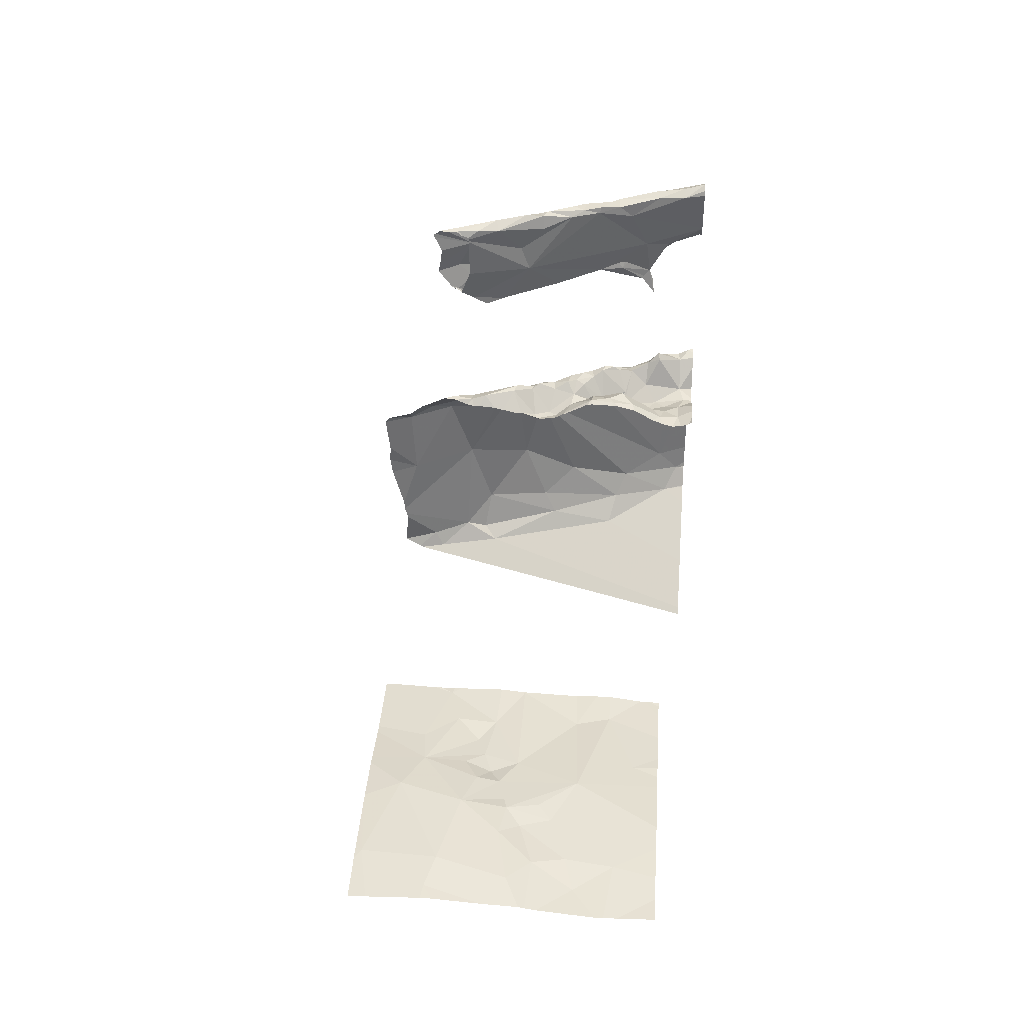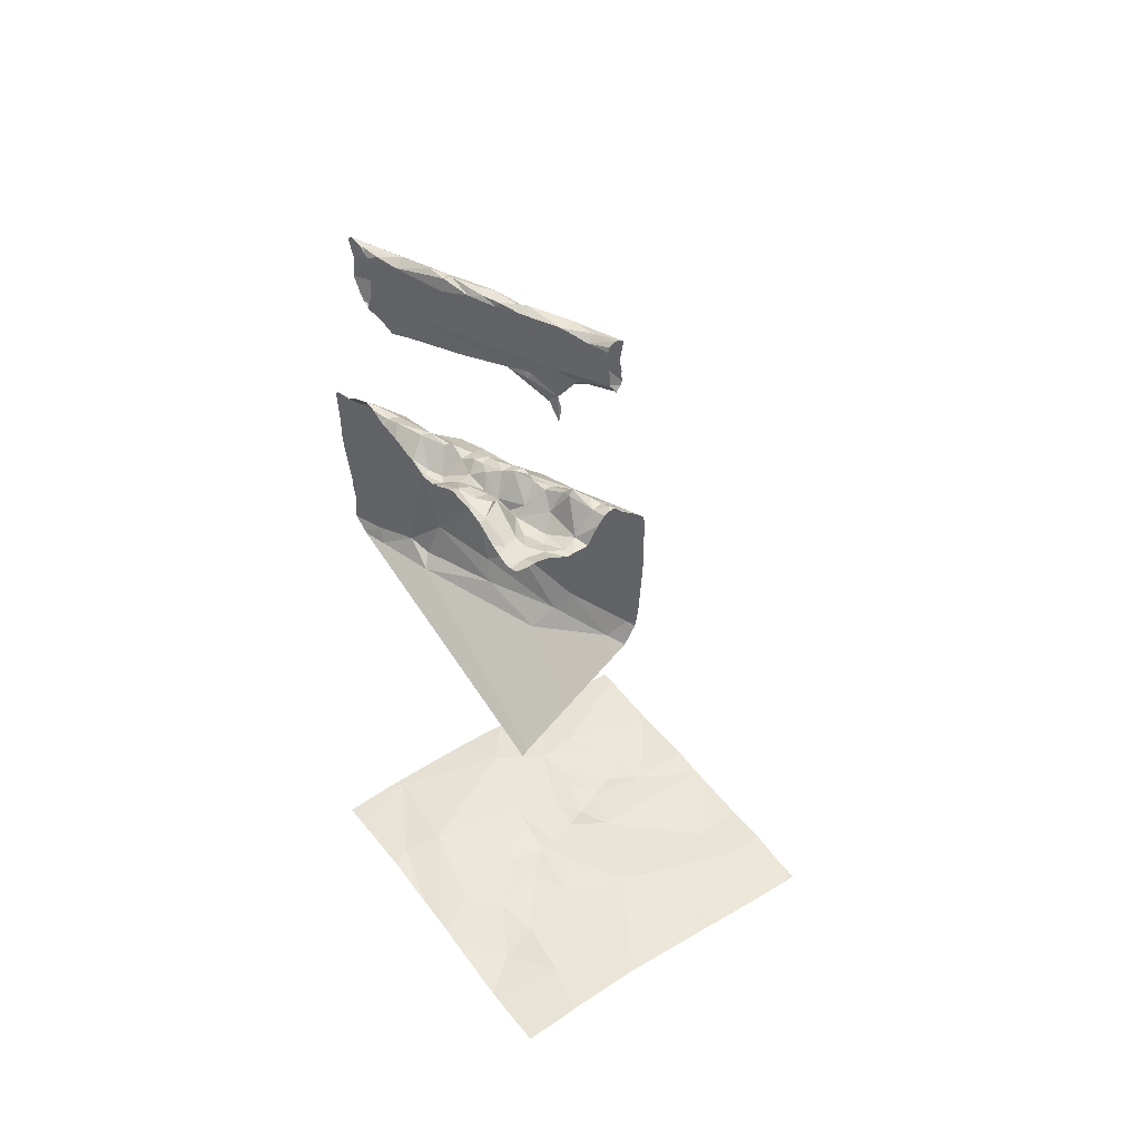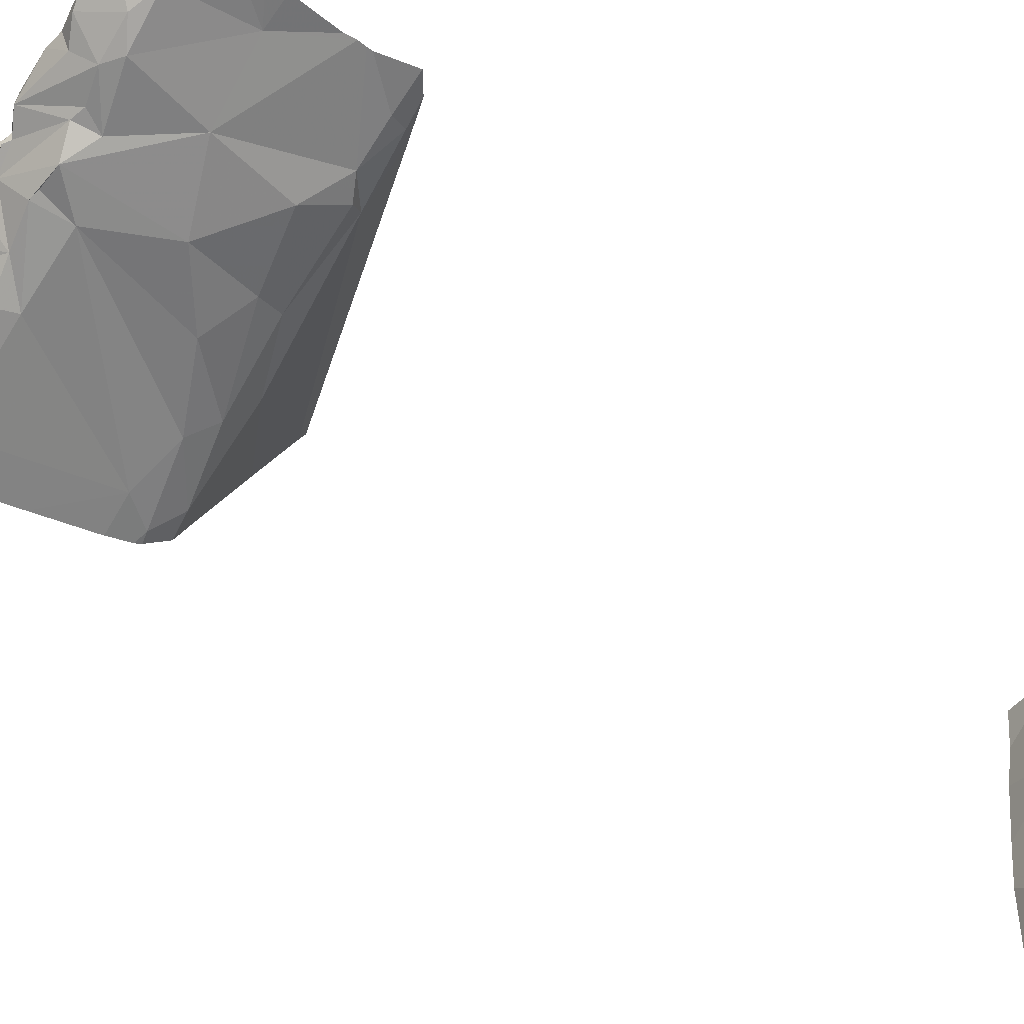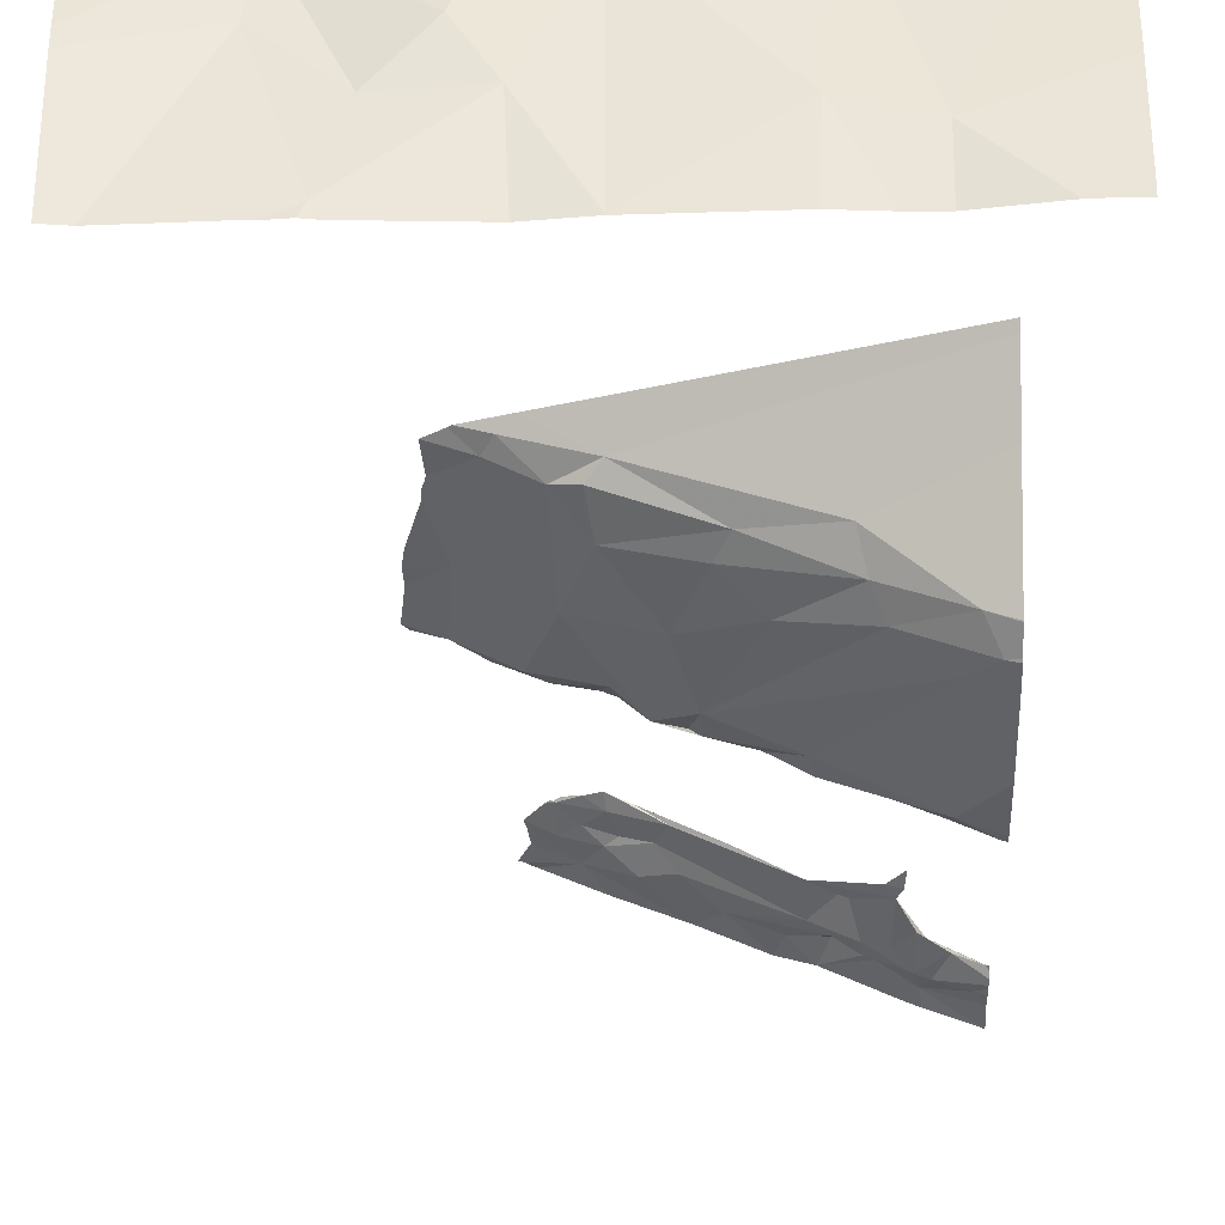
<metadata>
{"format":"obj","ext":"obj","renderer":"f3d","projection":"perspective","resolution":1024,"background":"white","views":[{"elev":39.0,"azim":-175.7,"up":"+Z"},{"elev":46.5,"azim":-125.5,"up":"+Z"},{"elev":-41.0,"azim":59.0,"up":"+Y"},{"elev":-36.9,"azim":-179.2,"up":"+Y"}]}
</metadata>
<code>
v -134.2 247.5 483.2
v -134.1 247.5 483.3
v -134.7 247.5 483.2
v -134.7 247.5 483.2
v -134.1 245.6 483.2
v -133.6 247.5 486.3
v -133.6 247.5 486.4
v -133.1 247.5 483.3
v -134 247.5 488
v -134.5 247.5 483.2
v -134.2 247.5 483.3
v -133.6 245.6 483.2
v -133.9 245.9 483.2
v -134 247.5 488
v -133.6 245.6 483.2
v -134.5 245.8 483.2
v -133.5 246.1 483.3
v -134.7 245.8 483.2
v -134.1 245.6 483.2
v -134.1 245.6 483.2
v -134 247.5 483.3
v -134.5 246.5 483.3
v -133.2 247.5 483.3
v -134.9 246.2 483.2
v -134 246.5 483.3
v -134.1 246.7 483.3
v -133.5 246.3 483.3
v -133.8 246.7 483.3
v -133.4 246.6 483.3
v -133.8 246.5 483.3
v -133.9 246.2 483.2
v -134.1 246.3 483.2
v -133.9 246.4 483.2
v -133.7 247.5 486.1
v -133.9 247.5 486.1
v -133.8 246.1 483.2
v -133.8 246.3 483.3
v -133.7 245.9 483.2
v -134.3 246.7 483.3
v -134 246.6 483.3
v -133.1 246.3 483.3
v -134.8 247.1 483.2
v -133.5 247.5 483.3
v -133.2 245.6 483.2
v -133.7 247.2 483.3
v -134 246.9 483.3
v -134.4 246.8 483.3
v -133.6 247.4 483.3
v -133.2 247.1 483.3
v -134.1 245.6 483.2
v -133.6 245.6 483.2
v -134.7 247.2 486.1
v -134.7 247.1 486.2
v -134.4 247.2 486.2
v -134.9 246.9 486.4
v -134.9 246.9 486.9
v -134.6 247 486.9
v -133.1 246.1 483.2
v -134.9 246.9 486.2
v -133.7 247.5 483.3
v -134.5 247.1 483.3
v -134.8 247.1 487.6
v -134.8 247.1 487.6
v -134.6 247.2 487.7
v -134.2 247.3 487.8
v -134.2 247.4 487.7
v -134.6 247.2 487.8
v -134.7 247.2 487.7
v -134.7 247.1 487.8
v -134.9 247 487.9
v -134.9 247 487.8
v -133.5 245.6 483.2
v -134.6 245.6 483.2
v -135 245.6 483.2
v -135 247 487.8
v -134.9 247.1 487.7
v -134.9 247.1 487.7
v -134.2 247.4 487.7
v -134.1 247.4 487.6
v -134.4 247.3 487.7
v -134.6 247.4 487.1
v -134.6 247.3 487
v -134.7 247.4 487.1
v -134.6 247.4 487.1
v -134.5 247.4 487
v -133.6 247.5 483.3
v -133.9 245.6 483.2
v -135 247.1 487
v -134.8 247.1 487.8
v -134.2 247.4 487.8
v -133.8 247.3 486.9
v -133.7 247.4 486.6
v -133.9 247.3 486.6
v -134.1 247.3 486.9
v -133.9 247.4 486.2
v -134 247.3 486.2
v -134 247.3 486.3
v -134.2 247.2 486.6
v -134.3 247.1 486.8
v -134.2 247.2 487
v -134.3 247.2 486.3
v -134.1 247.4 486.1
v -134.7 247.3 486.9
v -134.7 247.4 487.1
v -135 246.8 486.9
v -134.7 247 487
v -134.6 247 487
v -134.7 247 486.3
v -135 246.9 486.2
v -133.1 245.6 483.2
v -134.8 247.2 487
v -134.9 247.2 486.9
v -135 247.3 487
v -135 247.4 487
v -134.9 247.4 487
v -133.1 247.2 483.3
v -134.1 247.3 483.3
v -134.3 247.1 483.3
v -134.2 246.8 483.3
v -134.5 247.3 483.2
v -135 245.6 483.2
v -134.9 245.6 483.2
v -134.5 247.1 486.4
v -134.3 247.3 488
v -134.1 247.4 488
v -134.3 247.3 488
v -134.3 247.3 488
v -134.3 247.3 488
v -134.6 247.1 488
v -134.6 247.2 488
v -134.5 247.2 488
v -134.6 247.2 488
v -134.5 247.3 488
v -134.6 247.2 488
v -134.6 247.2 488
v -134.4 247.2 488
v -134.4 247.3 487.9
v -134.4 247.3 488
v -134.7 247.2 488
v -134.6 247.1 487.8
v -134.6 247.1 488
v -134.5 247.2 487.9
v -134.7 247.1 487.9
v -134.6 247.2 487.9
v -134.8 247.1 487.8
v -134.8 247.1 487.5
v -134.8 247.1 487.6
v -134.9 247 488
v -134.8 247.1 487.9
v -134.8 247 487.9
v -134.8 247 488
v -135 247.1 488
v -134.9 247 488
v -134.5 245.6 483.2
v -134.9 245.6 483.2
v -135 247 488
v -134.9 245.6 483.2
v -134.7 245.6 483.2
v -135 247 487.9
v -133.5 245.6 483.2
v -133.2 245.6 483.2
v -134.9 247 488
v -134.8 247.1 488
v -134.4 247.3 488
v -134 247.4 488
v -134.1 247.4 488
v -134.2 247.3 488
v -134 247.4 487.9
v -134.1 247.3 487.9
v -134 247.4 487.7
v -134.2 247.4 487.9
v -134.2 247.4 487.1
v -134.3 247.3 487.1
v -134.2 247.4 487.1
v -134.3 247.3 487.1
v -133.9 247.3 487
v -133.8 247.4 487
v -134 247.4 487
v -134.1 247.3 487
v -134.3 247.3 487.1
v -134.4 247.3 487.1
v -134.4 247.3 487.1
v -134.5 247.3 487
v -134.6 247.3 487
v -134.5 247.3 487
v -134.7 247.3 486.9
v -133.7 245.6 483.2
v -135 247.2 486.9
v -134.9 247.3 486.9
v -134.7 247.2 487.1
v -134.7 247.1 487.1
v -134.7 247.2 487
v -134.7 247.1 487
v -134.8 247 487
v -134.8 247.1 487.1
v -134.9 247.1 487.1
v -134.9 247 487.1
v -135 247 487.1
v -134.9 247.1 487.1
v -135 247 487.1
v -135 247 487.1
v -134.9 246.9 487
v -135 246.9 487
v -134.4 247.1 487
v -134.4 247.2 487.1
v -134.4 247.3 487.1
v -134.6 247.2 487.1
v -134.5 247.3 487.1
v -134.5 247.2 487.1
v -134.3 247.2 487
v -134.3 247.2 487
v -134.5 247.2 487.1
v -134.5 247.2 487.1
v -133.1 247.1 483.3
v -133.1 246 483.2
v -134.6 247.2 487.1
v -134.6 247.2 487.1
v -134.5 247.3 487.1
v -134.3 247.4 487
v -134 247.3 487
v -133.8 247.5 486.1
v -134.8 247.3 486.9
v -134.9 247.4 487
v -134 247.5 488
v -134.7 247.5 487.1
v -134.9 247.4 487
v -133.1 247.1 483.3
v -134 247.4 487.8
v -133.9 247.5 488
v -134.4 247.4 487
v -133.9 247.4 487.8
v -134 247.4 487.8
v -133.9 247.5 487.7
v -133.7 247.4 486.9
v -133.8 247.4 486.2
v -134.7 247.5 487.1
v -133.1 246.4 483.3
v -134 247.5 487.7
v -134.5 247.5 487.1
v -133.9 247.5 488
v -133.8 247.5 488
v -134 247.5 488
v -134.1 247.4 487.8
v -134 247.4 487.6
v -134 247.5 487.1
v -134 247.5 487.1
v -133.9 247.5 487.1
v -134.3 247.5 487
v -134.2 247.5 487
v -134.3 247.4 487
v -134.4 247.5 487
v -134.4 247.4 487
v -133.1 246.7 483.3
v -134.3 247.5 483.2
v -135 245.6 483.2
v -135 246.4 483.2
v -135 246.8 483.3
v -135 246.3 483.2
v -135 246.2 483.2
v -135 246.1 483.2
v -135 245.9 483.2
v -135 245.7 483.2
v -135 247.2 483.2
v -135 247 483.2
v -135 246.9 486.2
v -135 246.9 486.2
v -135 247 487.8
v -135 247 487.8
v -135 247 487.8
v -135 247.1 486.9
v -135 247.1 487
v -135 246.8 486.9
v -135 246.8 486.9
v -135 246.8 486.7
v -135 246.8 486.4
v -135 246.8 486.6
v -135 246.8 486.3
v -135 247 487.8
v -135 247 487.8
v -135 247.3 483.2
v -135 247 488
v -135 247 488
v -135 247 488
v -135 247 488
v -135 247 488
v -135 247 488
v -135 247 488
v -135 247 488
v -135 247 487.9
v -135 247 487.8
v -135 247 487.8
v -135 247 487.8
v -135 247 487.8
v -135 247 487.9
v -135 247 487.9
v -135 247 488
v -135 247 487.8
v -135 247.2 486.9
v -135 247.2 486.9
v -135 247 487.1
v -135 247.2 486.9
v -135 247 487.1
v -135 247 487.1
v -135 246.8 486.2
v -135 246.9 487
v -135 246.9 487.1
v -135 247.3 487
v -135 246.8 487
v -135 247 486.1
v -135 247.2 485.9
v -135 247.5 485.8
v -135 246.9 486.2
v -135 246.9 487
v -135 247.4 487
v -135 247.4 487
v -135 247.4 487
v -133.9 247.5 487.7
v -133.9 247.5 487.7
v -133.9 247.5 487.7
v -133.5 247.5 486.8
v -133.5 247.5 486.9
v -134.8 247.5 487
v -134.8 247.5 487.1
v -134.7 247.5 487.1
v -134.7 247.5 487.1
v -133.6 247.5 486.6
v -133.6 247.5 486.4
v -134 247.5 487.8
v -133.9 247.5 487.7
v -134.5 247.5 487.1
v -134.6 247.5 487.1
v -133.5 247.5 486.7
v -133.7 247.5 486.1
v -133.8 247.5 488
v -133.9 247.5 488
v -133.9 247.5 488
v -134 247.5 488
v -133.8 247.5 488
v -133.8 247.5 488
v -133.8 247.5 487.8
v -133.8 247.5 487.9
v -133.8 247.5 488
v -133.8 247.5 488
v -133.8 247.5 487.8
v -134.1 247.5 487
v -134 247.5 487
v -134 247.5 487
v -133.9 247.5 487.1
v -133.9 247.5 487.1
v -133.8 247.5 487.1
v -133.7 247.5 487
v -133.8 247.5 487.1
v -134.1 247.5 487
v -134.9 247.5 487
v -134.4 247.5 487
v -134.4 247.5 487
v -134.3 247.5 487
v -134.2 247.5 487
v -133.9 247.5 487.7
v -133.6 247.5 487
v -133.7 247.5 487
v -133.7 247.5 486.1
v -133.6 247.5 486.2
v -134.2 247.5 487
v -134.4 247.5 487
v -134.5 247.5 487.1
v -134.2 247.5 487
v -133.6 247.5 486.3
v -134.9 247.5 487
v -135 247.5 487
v -135 247.5 487
v -134.1 247.5 486
v -134.8 247.5 483.2
v -134.8 247.5 483.2
v -135 247.5 483.2
v -133.2 247.5 483.3
v -135 247.5 485.8
v -135 247.5 483.2
v -135 247.5 487
v -135 247.5 487
v -135 247.5 485.7
f 21 48 60
f 12 13 87
f 60 48 86
f 86 48 43
f 17 12 72
f 43 48 49
f 13 5 20
f 50 16 154
f 337 242 336
f 24 22 256
f 22 25 26
f 28 27 29
f 28 30 27
f 25 30 28
f 187 12 87
f 32 31 33
f 27 31 36
f 237 27 41
f 37 31 27
f 155 261 122
f 22 18 16
f 36 31 13
f 25 33 30
f 36 38 27
f 16 5 32
f 30 37 27
f 22 16 32
f 17 38 12
f 27 17 215
f 73 18 158
f 38 17 27
f 18 24 260
f 336 240 335
f 32 13 31
f 37 30 33
f 32 25 22
f 33 31 37
f 87 13 20
f 24 18 22
f 12 38 13
f 33 25 32
f 38 36 13
f 13 32 5
f 26 39 22
f 25 40 26
f 28 45 46
f 22 47 42
f 48 45 49
f 254 120 1
f 50 5 16
f 53 52 54
f 22 39 47
f 56 55 57
f 335 240 334
f 257 42 264
f 47 61 42
f 63 62 64
f 66 65 67
f 69 68 67
f 267 70 268
f 71 75 76
f 75 71 267
f 77 76 62
f 79 78 80
f 82 81 83
f 85 84 82
f 334 229 338
f 76 89 62
f 89 90 64
f 92 91 93
f 93 91 94
f 96 95 97
f 99 98 100
f 54 101 53
f 98 93 100
f 102 54 52
f 95 96 102
f 98 101 97
f 83 103 82
f 83 81 104
f 272 105 273
f 107 106 56
f 93 95 6
f 108 55 109
f 109 55 275
f 59 108 109
f 53 108 59
f 112 111 103
f 114 113 115
f 117 46 45
f 26 28 46
f 46 118 119
f 118 46 117
f 1 117 11
f 118 61 119
f 52 53 59
f 61 118 120
f 11 45 2
f 42 61 120
f 119 47 26
f 90 79 80
f 333 221 34
f 98 99 123
f 332 92 326
f 47 39 26
f 47 119 61
f 42 120 4
f 280 263 373
f 29 45 28
f 57 107 56
f 49 29 253
f 125 124 126
f 127 126 128
f 130 129 131
f 133 132 131
f 132 134 135
f 131 136 133
f 130 132 135
f 137 127 131
f 133 136 138
f 139 135 134
f 67 137 140
f 132 130 131
f 141 130 135
f 89 134 90
f 137 67 65
f 127 128 136
f 138 136 128
f 129 142 131
f 129 143 144
f 137 142 140
f 68 69 145
f 62 63 146
f 67 140 69
f 68 62 147
f 67 64 66
f 149 148 150
f 129 130 141
f 141 151 129
f 150 143 149
f 281 152 282
f 331 236 330
f 151 149 129
f 149 143 129
f 148 159 70
f 330 239 366
f 150 70 71
f 150 77 145
f 71 77 150
f 268 159 290
f 148 70 150
f 69 143 150
f 329 238 328
f 150 145 69
f 148 162 156
f 76 77 71
f 292 89 293
f 77 62 145
f 144 143 140
f 291 139 292
f 139 163 135
f 69 140 143
f 294 148 295
f 162 153 156
f 156 153 281
f 163 153 151
f 162 151 153
f 148 156 288
f 328 90 14
f 139 152 163
f 163 152 153
f 162 148 151
f 293 76 297
f 151 141 163
f 163 141 135
f 134 133 164
f 164 138 128
f 127 165 166
f 128 126 164
f 166 125 167
f 126 167 125
f 126 124 164
f 168 127 169
f 66 78 170
f 14 171 224
f 125 171 124
f 164 124 171
f 127 137 169
f 64 90 80
f 134 164 90
f 127 167 126
f 144 142 129
f 164 133 138
f 134 132 133
f 65 66 169
f 78 66 64
f 89 64 62
f 139 134 89
f 172 174 173
f 131 127 136
f 173 175 172
f 176 91 177
f 176 178 172
f 175 179 172
f 180 173 181
f 183 182 181
f 103 184 82
f 184 185 85
f 82 184 85
f 103 186 184
f 298 188 299
f 113 188 189
f 191 190 192
f 194 193 195
f 88 111 112
f 194 195 196
f 196 197 194
f 190 191 193
f 198 88 271
f 299 113 301
f 111 199 195
f 63 68 147
f 146 63 147
f 88 112 188
f 198 200 197
f 201 198 300
f 201 200 198
f 196 199 198
f 56 202 105
f 111 88 199
f 327 92 7
f 197 200 203
f 106 194 203
f 202 56 106
f 203 194 197
f 204 107 57
f 206 205 204
f 107 207 106
f 205 208 209
f 211 210 100
f 206 211 100
f 213 212 209
f 106 193 194
f 204 212 207
f 146 147 62
f 68 63 64
f 216 213 184
f 192 216 184
f 207 212 217
f 217 212 216
f 204 211 206
f 204 57 211
f 99 211 57
f 80 78 64
f 90 164 171
f 62 68 145
f 175 206 179
f 175 180 206
f 175 173 180
f 100 179 206
f 216 212 213
f 205 209 212
f 180 181 206
f 210 211 99
f 182 206 181
f 218 185 184
f 182 208 205
f 213 218 184
f 182 205 206
f 219 183 181
f 186 103 192
f 220 176 172
f 179 100 94
f 172 179 220
f 102 221 95
f 93 97 95
f 140 142 144
f 184 186 192
f 183 185 218
f 173 219 181
f 207 190 193
f 91 176 94
f 101 54 97
f 97 54 96
f 102 96 54
f 123 53 101
f 100 210 99
f 192 190 216
f 204 205 212
f 208 218 213
f 123 99 108
f 213 209 208
f 203 202 106
f 103 191 192
f 55 56 274
f 55 108 99
f 305 201 306
f 108 53 123
f 223 222 103
f 199 88 198
f 111 191 103
f 326 92 327
f 325 236 331
f 113 189 115
f 83 104 225
f 103 83 223
f 223 115 222
f 189 222 115
f 226 223 83
f 103 222 112
f 183 208 182
f 137 65 169
f 107 204 207
f 52 59 309
f 102 52 310
f 119 26 46
f 199 196 195
f 120 118 1
f 25 28 40
f 49 45 29
f 168 165 127
f 151 148 149
f 324 236 325
f 308 203 313
f 112 189 188
f 76 75 279
f 196 198 197
f 307 114 314
f 218 208 183
f 203 200 201
f 228 169 66
f 166 167 127
f 68 64 67
f 165 229 166
f 131 142 137
f 207 217 216
f 183 230 85
f 183 85 185
f 220 179 94
f 97 93 98
f 266 109 312
f 193 191 195
f 191 111 195
f 105 202 203
f 176 220 94
f 189 112 222
f 193 106 207
f 190 207 216
f 99 57 55
f 93 94 100
f 28 26 40
f 115 223 226
f 123 101 98
f 34 102 35
f 2 48 21
f 23 116 376
f 43 49 23
f 224 125 9
f 231 228 232
f 91 92 234
f 234 92 320
f 221 235 95
f 84 81 82
f 104 81 225
f 322 225 323
f 323 225 236
f 238 90 328
f 236 239 330
f 239 81 84
f 240 229 334
f 241 229 168
f 166 242 125
f 9 242 337
f 242 166 240
f 242 240 336
f 338 241 339
f 229 240 166
f 168 229 165
f 168 169 228
f 342 168 343
f 233 170 238
f 231 232 233
f 238 79 90
f 228 243 232
f 231 168 228
f 170 78 244
f 340 231 344
f 244 238 170
f 170 243 66
f 170 233 232
f 238 244 79
f 170 232 243
f 79 244 78
f 246 245 178
f 349 247 350
f 247 177 351
f 247 176 177
f 246 178 247
f 176 247 178
f 346 246 347
f 245 172 178
f 174 245 345
f 323 236 324
f 249 248 250
f 252 219 248
f 230 251 239
f 230 183 252
f 230 239 85
f 357 249 358
f 233 238 329
f 92 93 7
f 91 234 177
f 351 234 361
f 239 84 85
f 250 248 219
f 235 221 333
f 225 81 236
f 249 174 353
f 219 173 250
f 225 226 83
f 174 249 250
f 173 174 250
f 356 252 365
f 252 248 357
f 239 251 355
f 6 235 368
f 114 226 354
f 252 251 230
f 174 172 245
f 236 81 239
f 66 243 228
f 231 233 319
f 252 183 219
f 371 315 379
f 114 115 226
f 372 311 377
f 322 226 225
f 157 255 74
f 256 22 257
f 321 234 320
f 257 22 42
f 258 24 256
f 320 92 332
f 259 24 258
f 260 24 259
f 319 233 317
f 261 18 260
f 261 262 157
f 318 233 359
f 263 42 3
f 264 42 263
f 265 59 266
f 317 233 318
f 9 125 242
f 266 59 109
f 267 71 70
f 10 120 254
f 268 70 159
f 269 75 267
f 270 88 298
f 271 88 270
f 23 49 116
f 272 56 105
f 35 102 372
f 273 105 308
f 274 56 272
f 275 55 276
f 34 221 102
f 224 171 125
f 276 55 274
f 277 109 275
f 44 17 161
f 110 215 17
f 278 75 269
f 279 75 278
f 122 261 157
f 281 153 152
f 74 255 121
f 282 152 283
f 283 152 284
f 14 90 171
f 157 262 255
f 284 152 291
f 285 156 286
f 155 18 261
f 286 156 296
f 287 156 285
f 3 42 4
f 288 156 287
f 4 120 10
f 158 18 155
f 289 159 294
f 290 159 289
f 161 17 72
f 291 152 139
f 292 139 89
f 2 45 48
f 72 12 160
f 293 89 76
f 294 159 148
f 160 12 51
f 295 148 288
f 296 156 281
f 11 117 45
f 154 16 73
f 297 76 279
f 298 88 188
f 73 16 18
f 299 188 113
f 300 198 271
f 301 113 307
f 302 201 300
f 1 118 117
f 303 201 302
f 116 49 227
f 304 109 277
f 214 49 253
f 305 203 201
f 51 12 15
f 306 201 303
f 227 49 214
f 307 113 114
f 15 12 187
f 308 105 203
f 58 27 215
f 309 59 265
f 310 52 309
f 7 93 6
f 311 102 310
f 110 17 44
f 312 109 304
f 19 5 50
f 313 203 305
f 41 27 58
f 6 95 235
f 314 114 315
f 237 29 27
f 315 114 370
f 20 5 19
f 253 29 237
f 338 229 241
f 339 241 342
f 340 168 231
f 341 168 340
f 342 241 168
f 343 168 341
f 344 231 319
f 345 245 346
f 346 245 246
f 347 246 348
f 348 246 349
f 349 246 247
f 350 247 352
f 351 177 234
f 352 247 351
f 353 174 345
f 354 226 322
f 355 251 356
f 356 251 252
f 357 248 249
f 358 249 367
f 359 233 329
f 360 234 321
f 361 234 360
f 362 235 333
f 363 235 362
f 364 249 353
f 365 252 357
f 366 239 355
f 367 249 364
f 368 235 363
f 369 114 354
f 370 114 369
f 371 316 315
f 372 102 311
f 373 263 3
f 374 280 373
f 375 280 374
f 376 116 8
f 377 311 381
f 378 280 375
f 379 315 370
f 380 316 371

</code>
